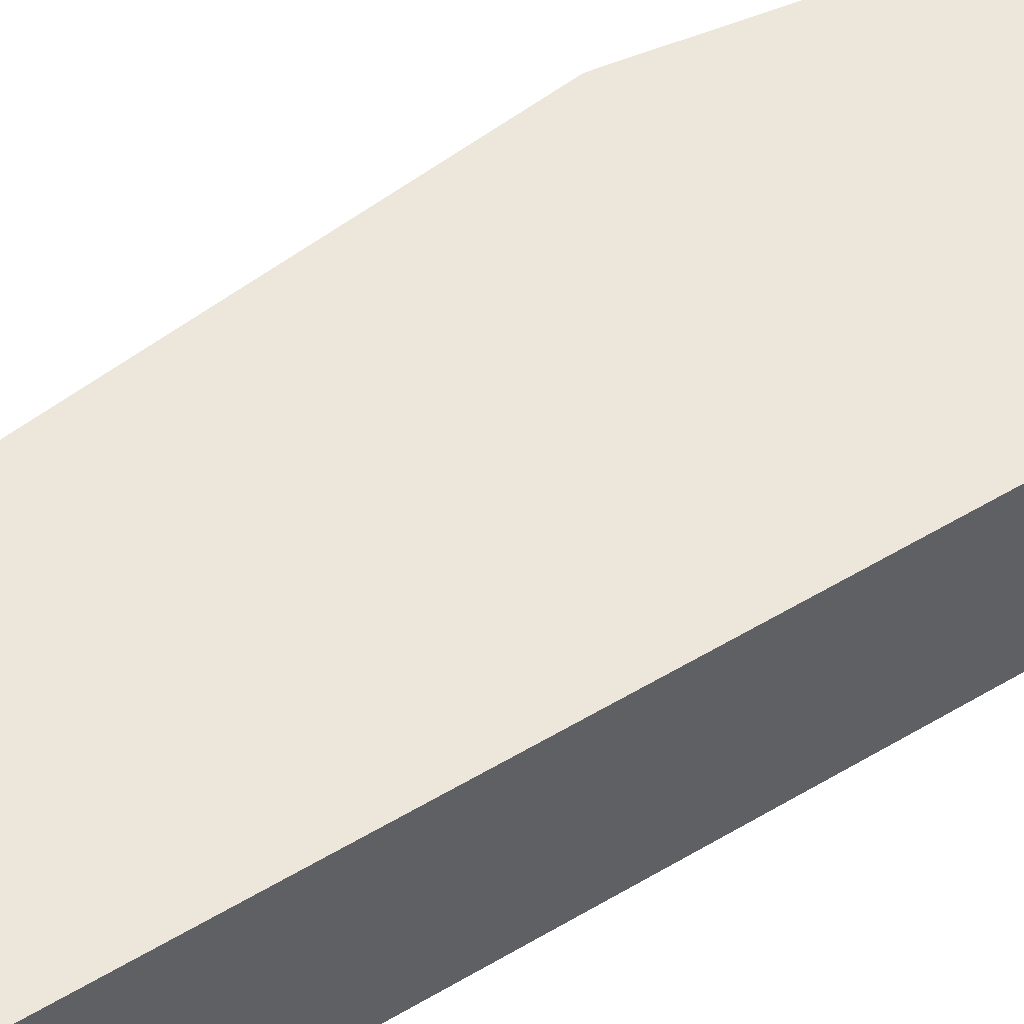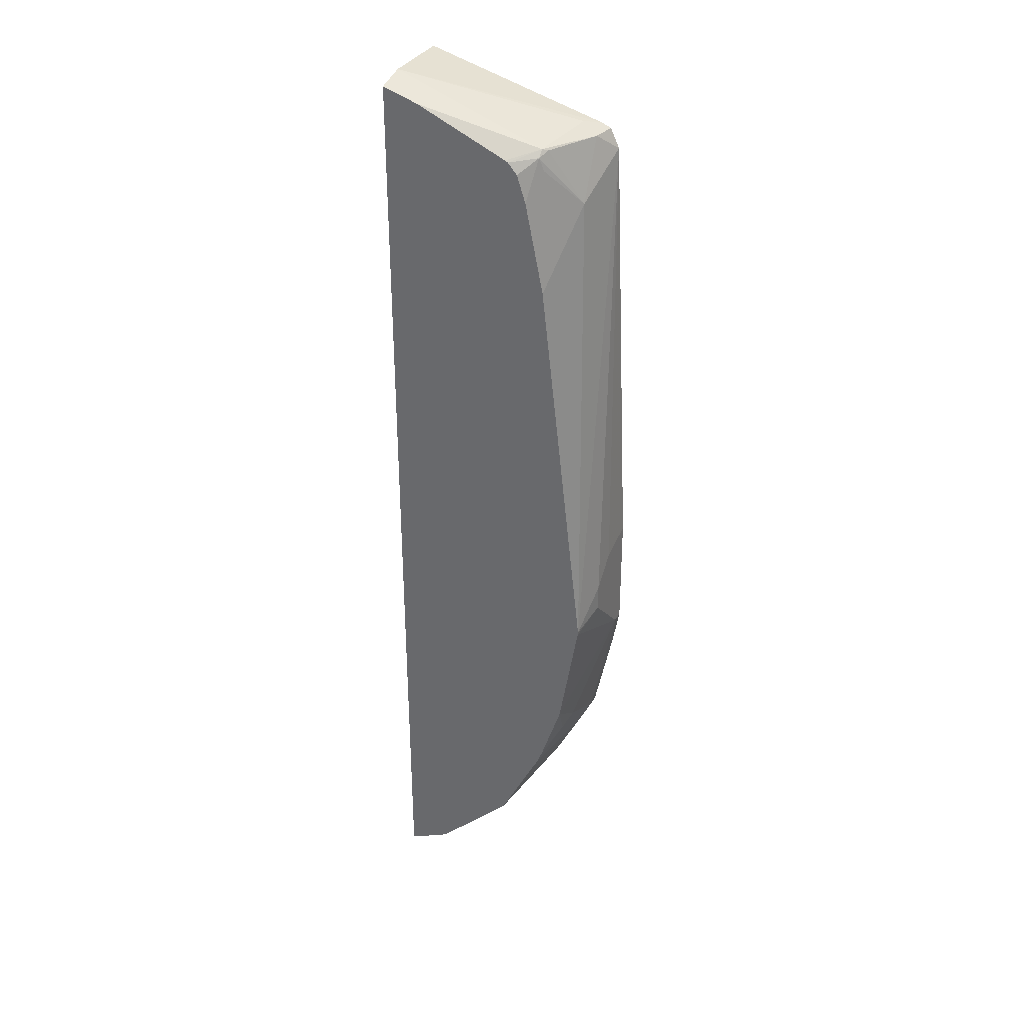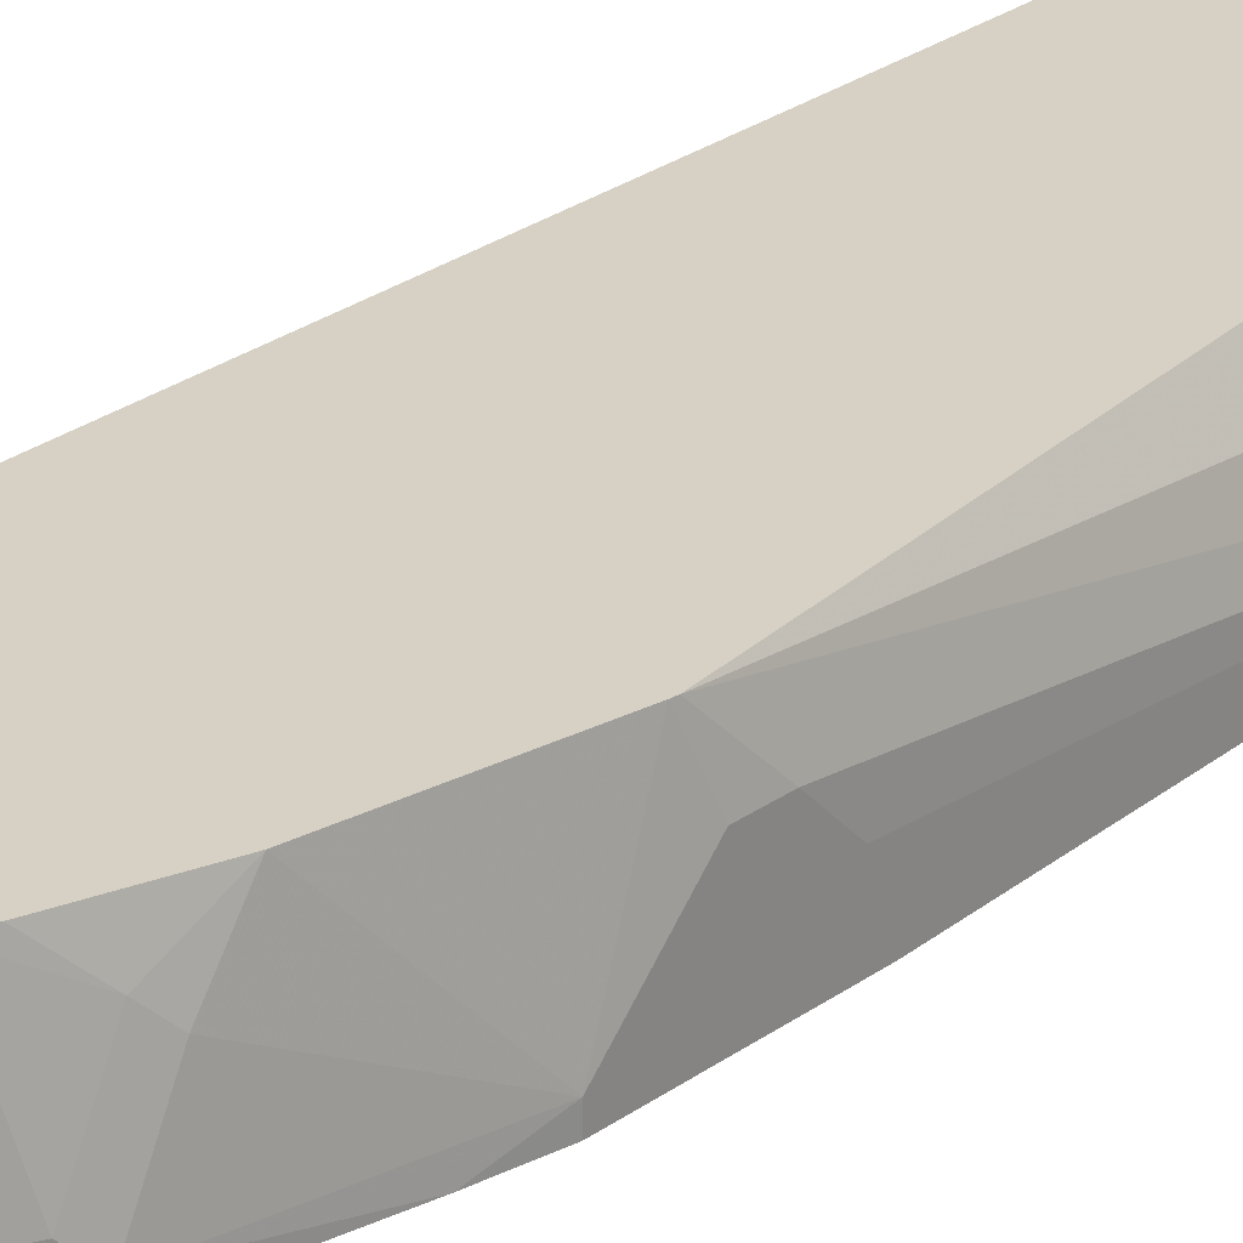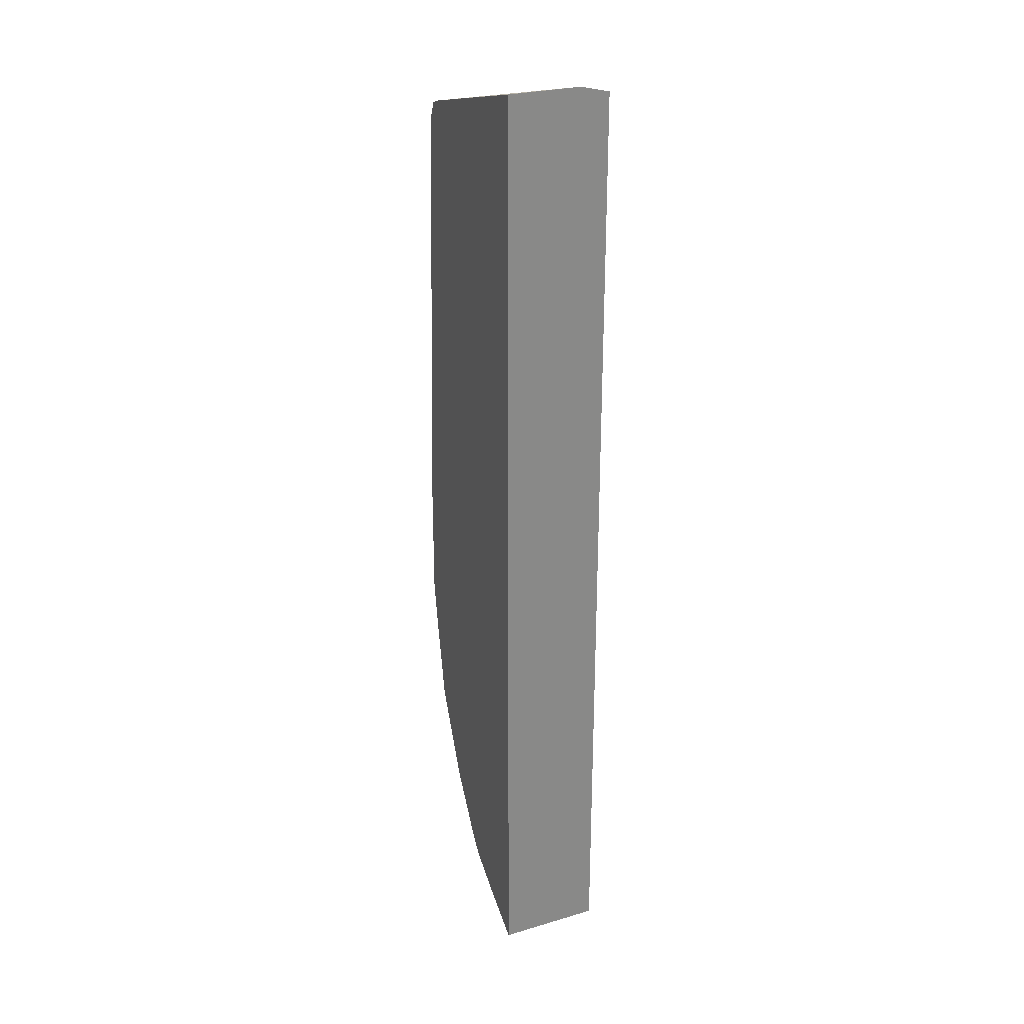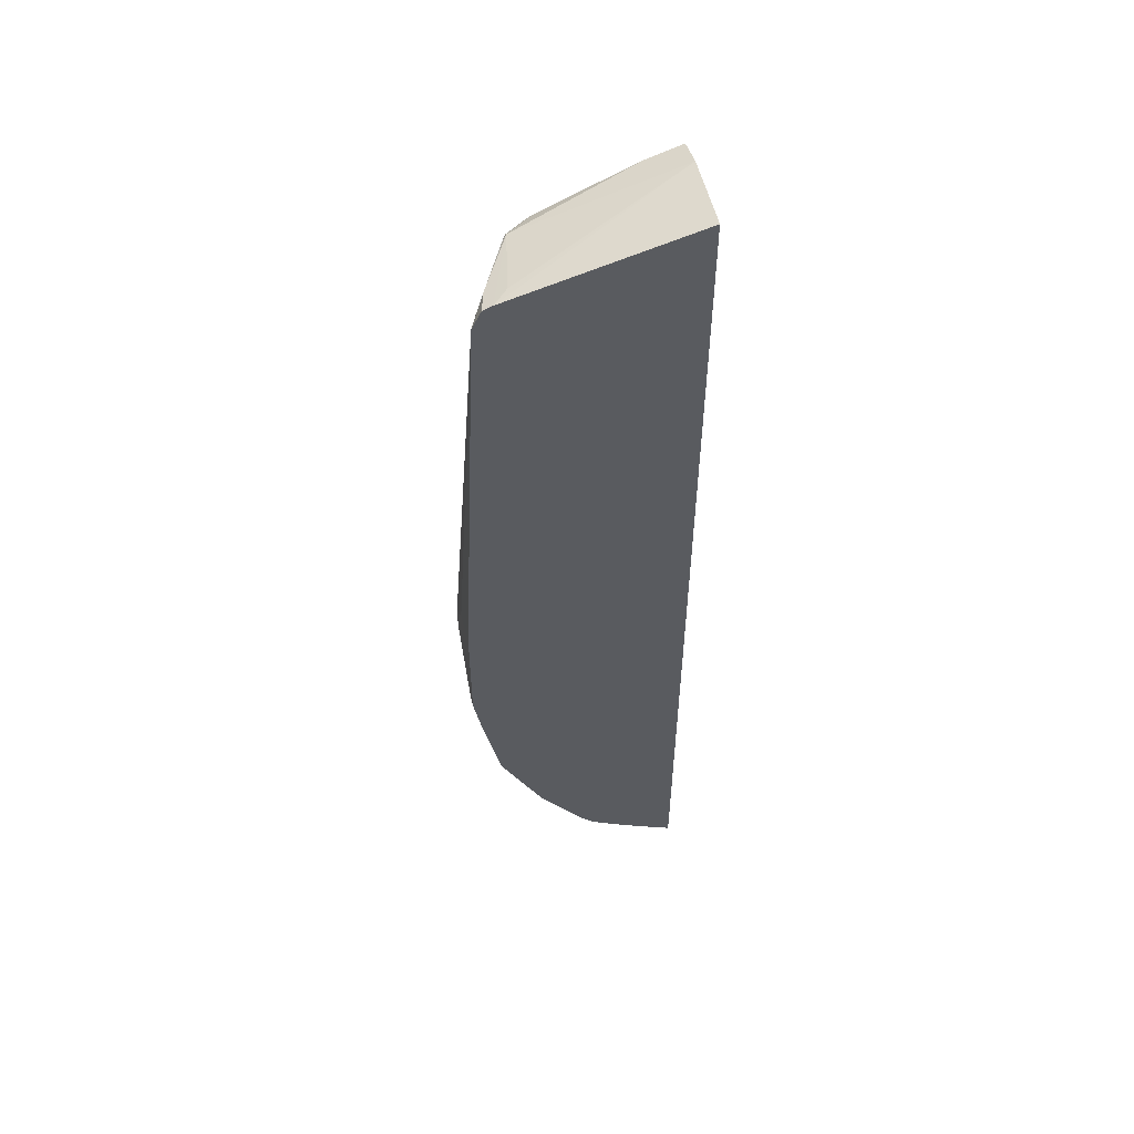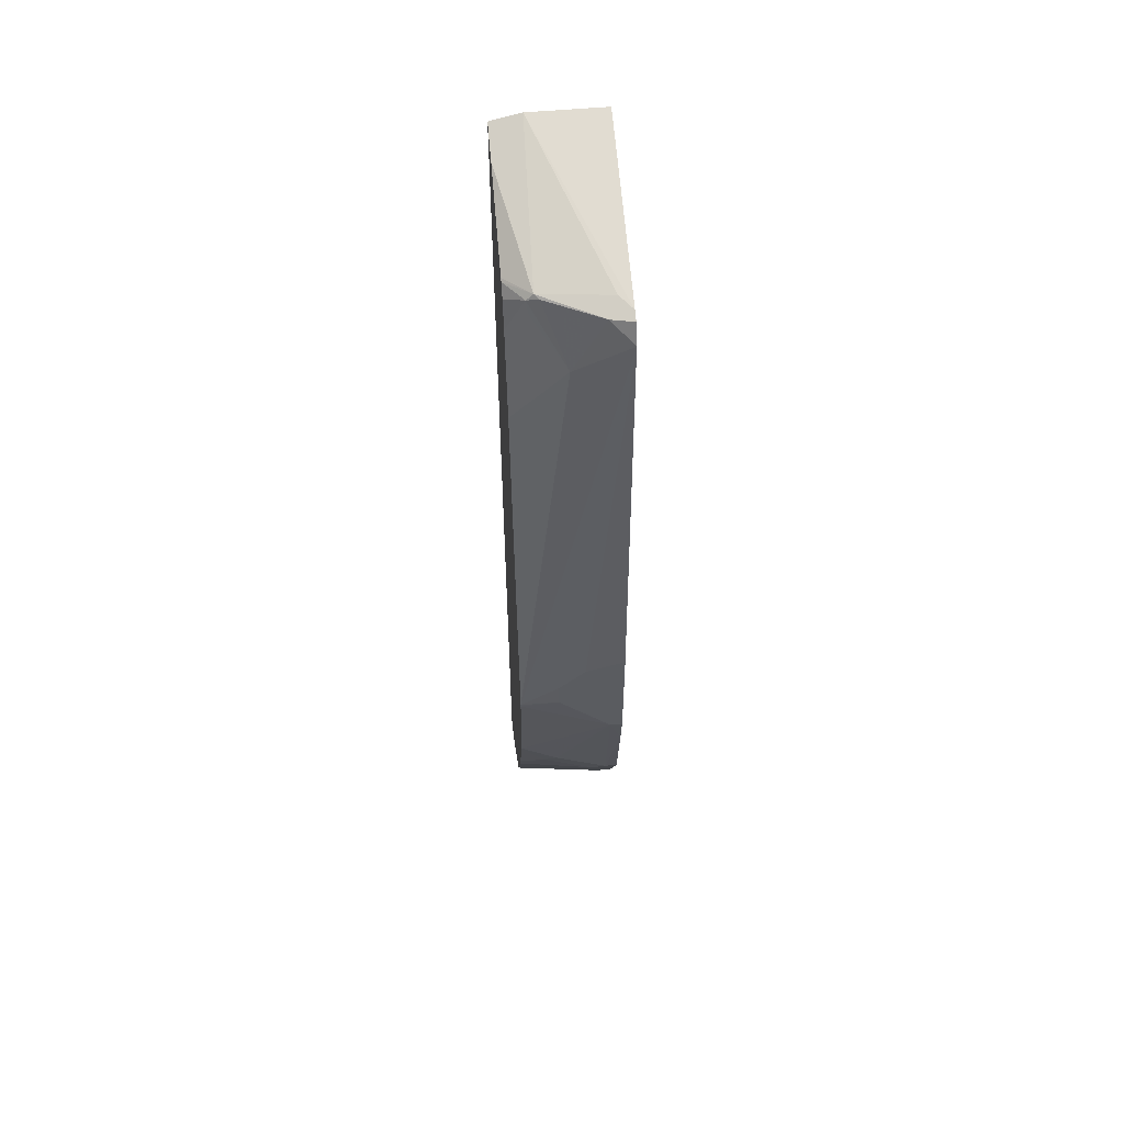
<metadata>
{"format":"obj","ext":"obj","renderer":"f3d","projection":"perspective","resolution":1024,"background":"white","views":[{"elev":51.9,"azim":56.6,"up":"+Y"},{"elev":33.7,"azim":-154.3,"up":"+Z"},{"elev":26.8,"azim":-138.3,"up":"+Y"},{"elev":27.4,"azim":66.9,"up":"+Z"},{"elev":54.0,"azim":-13.0,"up":"+Z"},{"elev":54.8,"azim":-95.4,"up":"+Z"}]}
</metadata>
<code>
v -0.6212 0.03847 -0.1597
v -0.6212 0.06061 -0.1666
v -0.6212 0.03847 -0.2273
v -0.6096 0.03847 0.09089
v -0.6212 0.07576 -0.1818
v -0.6212 0.04546 -0.2273
v -0.6173 0.03847 -0.2494
v -0.6044 0.03847 0.1018
v -0.601 0.05051 0.101
v -0.6023 0.06818 0.06814
v -0.6175 0.09729 -0.2029
v -0.6212 0.07576 -0.1969
v -0.6172 0.09729 -0.205
v -0.6061 0.09729 -0.2727
v -0.6061 0.07576 -0.2879
v -0.6061 0.04546 -0.303
v -0.6061 0.03847 -0.303
v -0.5989 0.03847 0.104
v -0.5834 0.08334 0.1022
v -0.5859 0.08081 0.101
v -0.5834 0.08713 0.09845
v -0.5859 0.08586 0.09089
v -0.5909 0.09729 0.0239
v -0.5942 0.09729 -0.3094
v -0.6023 0.08334 -0.2955
v -0.6023 0.05304 -0.3106
v -0.596 0.04546 -0.3232
v -0.5983 0.03847 -0.3186
v -0.4947 0.03847 0.1318
v -0.4947 0.08035 0.1318
v -0.5909 0.04546 0.106
v -0.568 0.09729 0.09823
v -0.5697 0.09729 0.09725
v -0.5152 0.09729 0.1212
v -0.575 0.09729 0.09116
v -0.5802 0.09729 0.07576
v -0.5909 0.09729 -0.3181
v -0.5888 0.09729 -0.3224
v -0.5859 0.09729 -0.3283
v -0.5787 0.09729 -0.3427
v -0.5707 0.09729 -0.3586
v -0.5871 0.05304 -0.3409
v -0.596 0.03847 -0.3232
v -0.5832 0.03847 -0.3488
v -0.4947 0.03847 -0.4282
v -0.4947 0.09729 0.1276
v -0.5657 0.09729 -0.3687
v -0.5808 0.04546 -0.3535
v -0.5808 0.03847 -0.3535
v -0.4992 0.03847 -0.426
v -0.5202 0.09729 -0.4141
v -0.516 0.09729 -0.4163
v -0.4947 0.09729 -0.4269
v -0.5569 0.06818 -0.3863
v -0.5354 0.09729 -0.399
v -0.5556 0.06061 -0.3889
v -0.5556 0.03847 -0.3889
v -0.5249 0.03847 -0.4118
v -0.5468 0.03847 -0.3983
f 19 31 30
f 19 30 34
f 19 34 32
f 21 33 35
f 21 35 36
f 24 37 25
f 21 23 22
f 25 37 26
f 19 21 20
f 26 37 38
f 21 36 23
f 19 33 21
f 14 25 15
f 18 31 19
f 18 30 31
f 18 29 30
f 16 28 17
f 16 27 28
f 16 26 27
f 15 26 16
f 15 25 26
f 14 24 25
f 11 14 13
f 11 24 14
f 26 38 39
f 19 32 33
f 26 39 40
f 48 57 49
f 26 41 42
f 56 59 57
f 51 54 55
f 51 56 54
f 51 59 56
f 51 58 59
f 50 58 51
f 11 37 24
f 48 56 57
f 48 54 56
f 47 55 54
f 47 54 48
f 45 52 53
f 45 51 52
f 45 50 51
f 44 48 49
f 42 48 44
f 42 47 48
f 41 47 42
f 30 46 34
f 29 46 30
f 29 53 46
f 29 45 53
f 27 42 44
f 27 43 28
f 26 42 27
f 26 40 41
f 11 38 37
f 27 44 43
f 11 40 39
f 4 10 11
f 4 9 10
f 4 8 9
f 3 6 7
f 2 4 5
f 1 4 2
f 1 8 4
f 1 18 8
f 1 29 18
f 1 45 29
f 1 50 45
f 1 58 50
f 1 59 58
f 1 57 59
f 1 49 57
f 1 44 49
f 1 43 44
f 1 28 43
f 1 17 28
f 1 7 17
f 1 3 7
f 1 6 3
f 1 12 6
f 1 2 5
f 11 39 38
f 4 11 5
f 5 11 12
f 1 5 12
f 6 13 14
f 6 12 13
f 11 47 41
f 11 55 47
f 11 51 55
f 11 52 51
f 11 53 52
f 11 46 53
f 11 34 46
f 11 32 34
f 11 33 32
f 11 35 33
f 11 36 35
f 11 23 36
f 11 41 40
f 10 23 11
f 10 22 23
f 10 21 22
f 10 20 21
f 9 20 10
f 9 19 20
f 9 18 19
f 8 18 9
f 11 13 12
f 7 16 17
f 6 16 7
f 6 14 15
f 6 15 16

</code>
